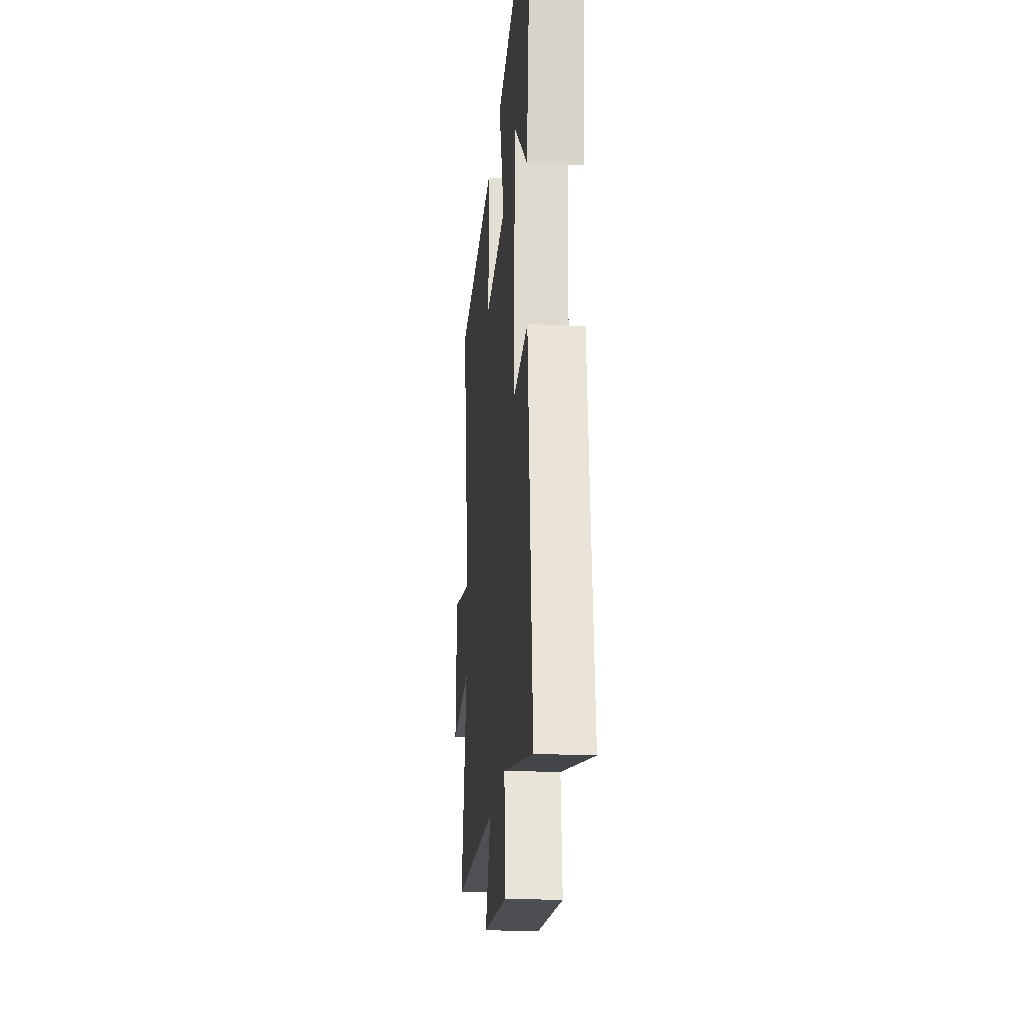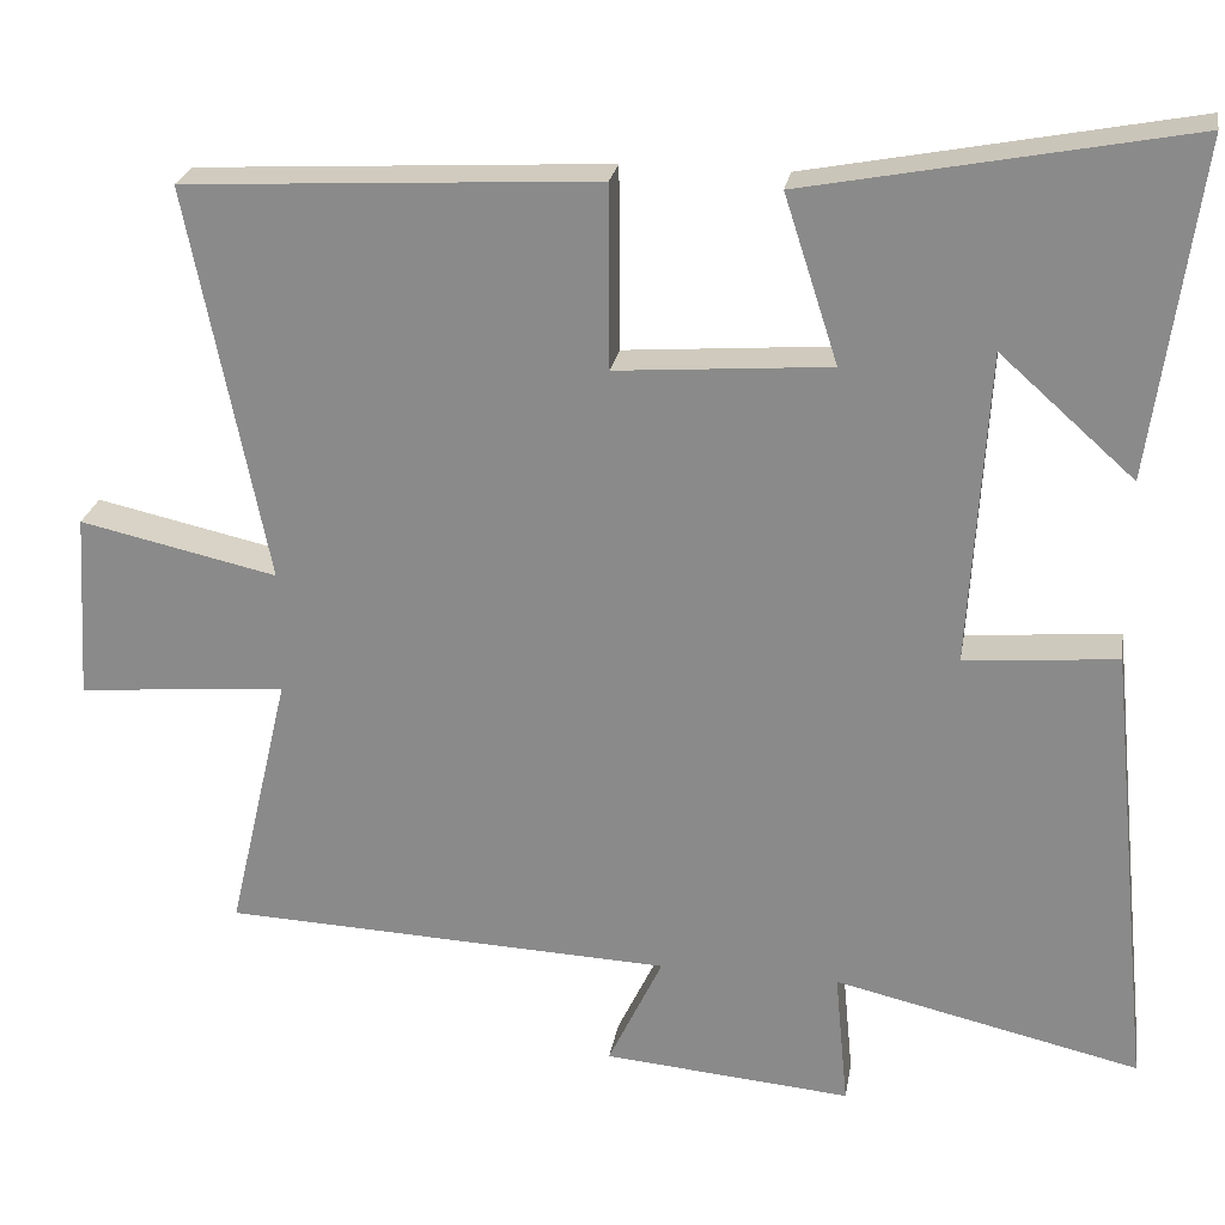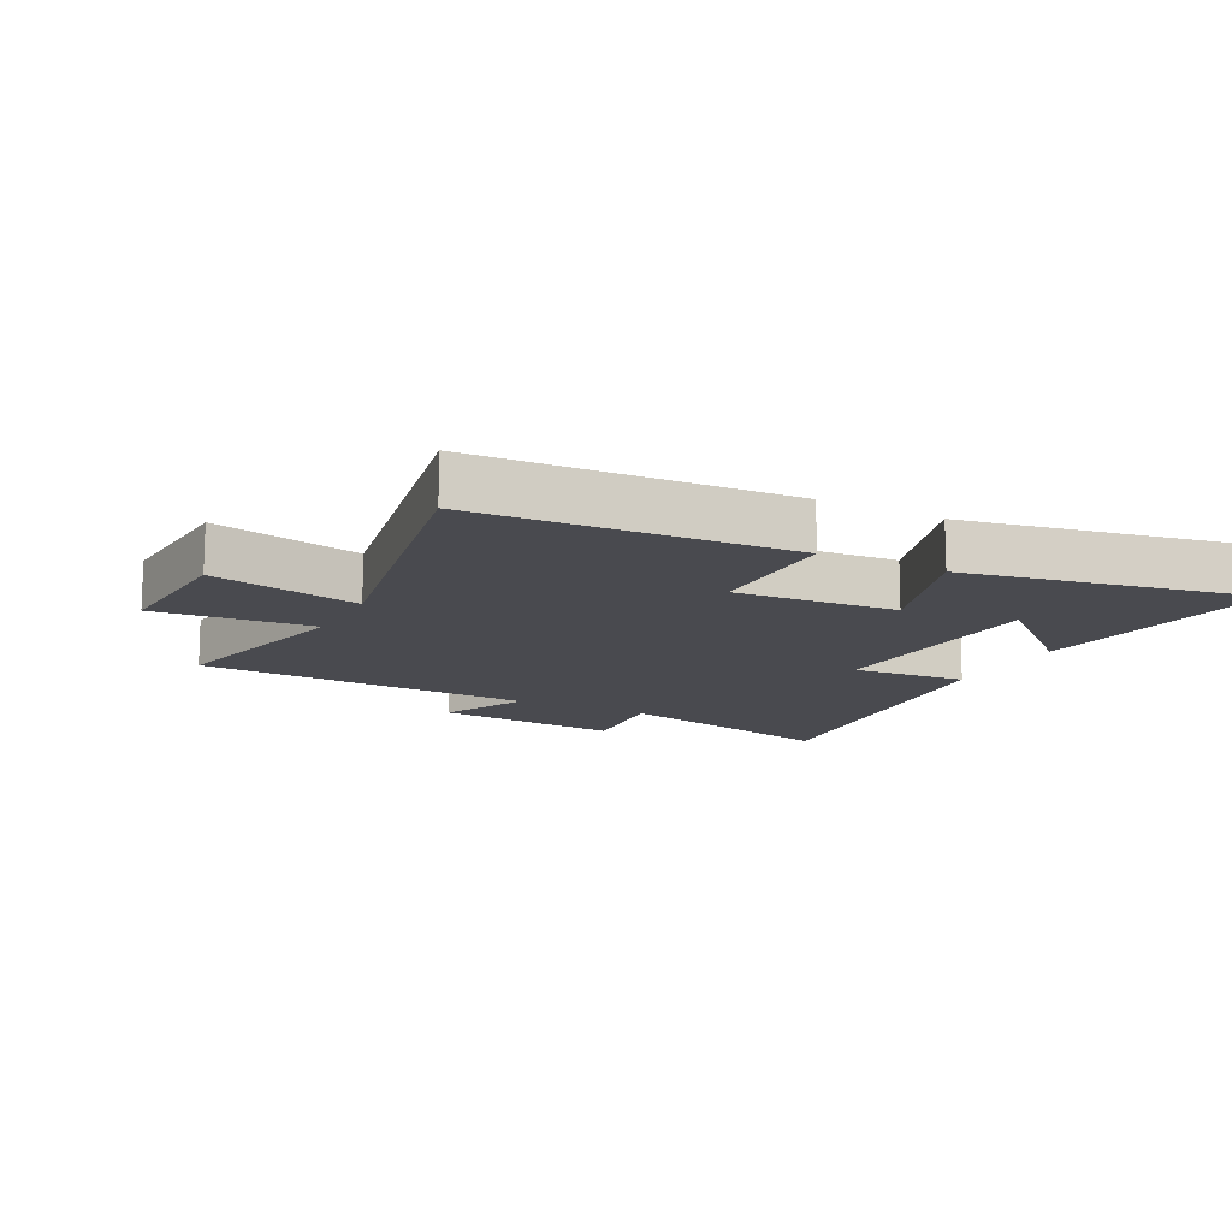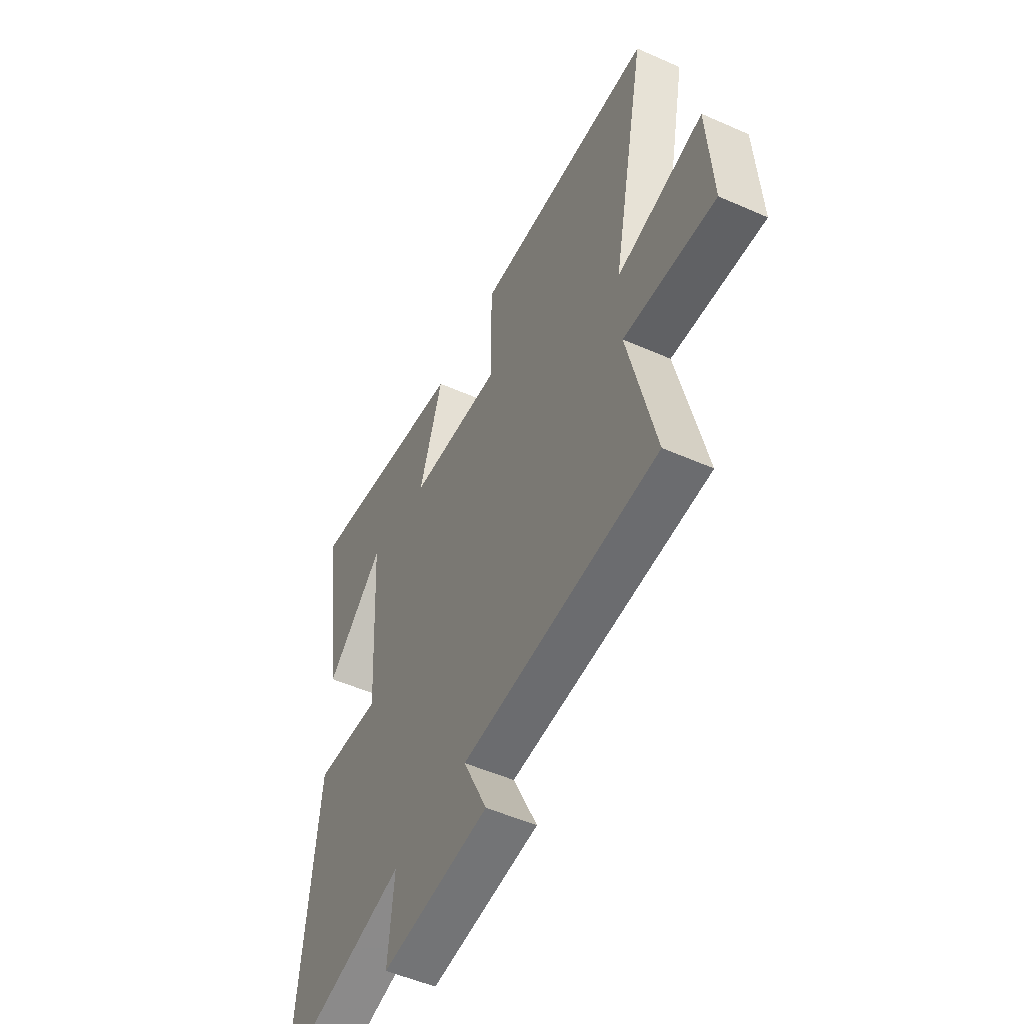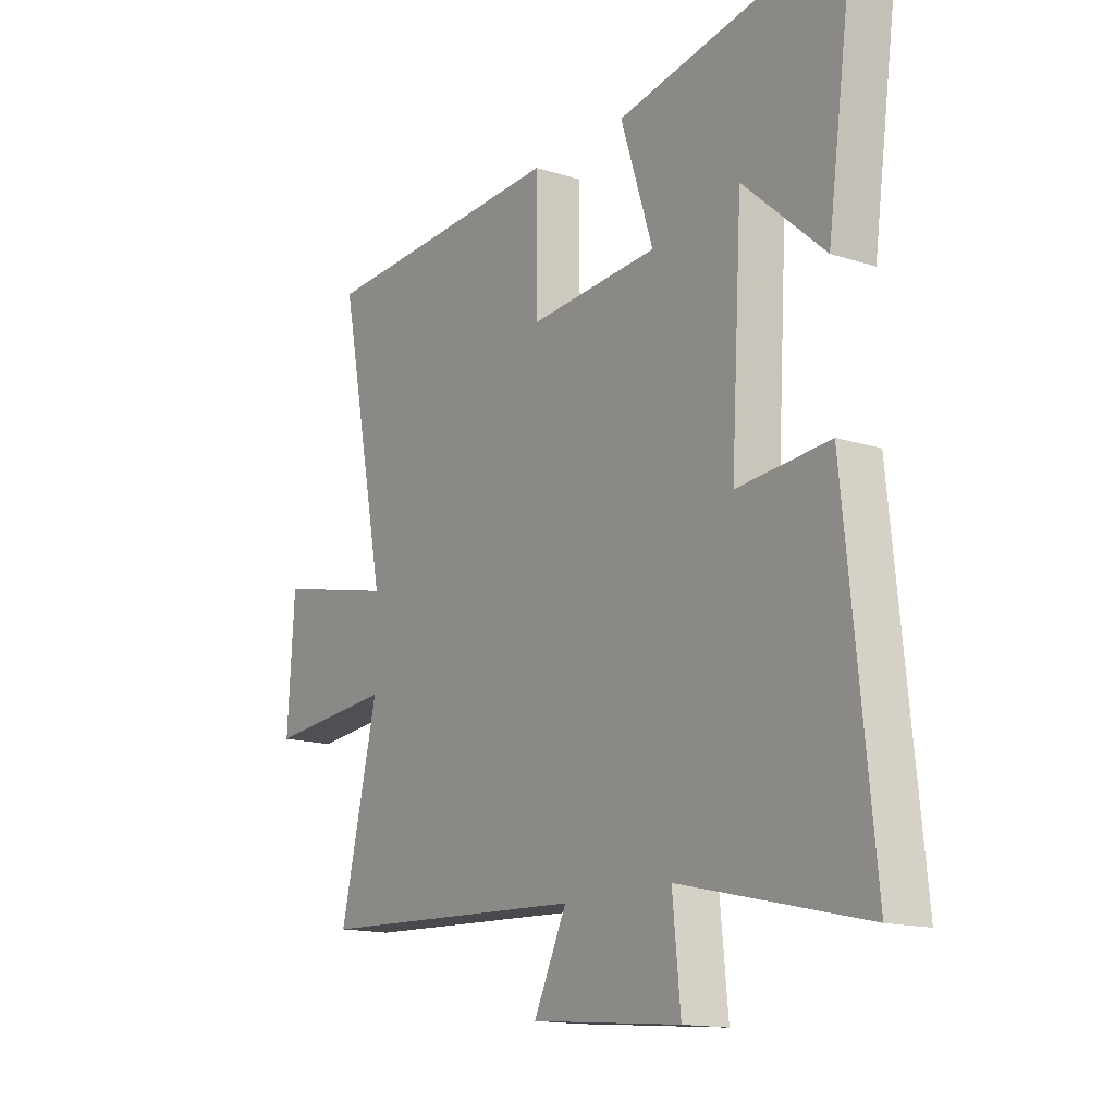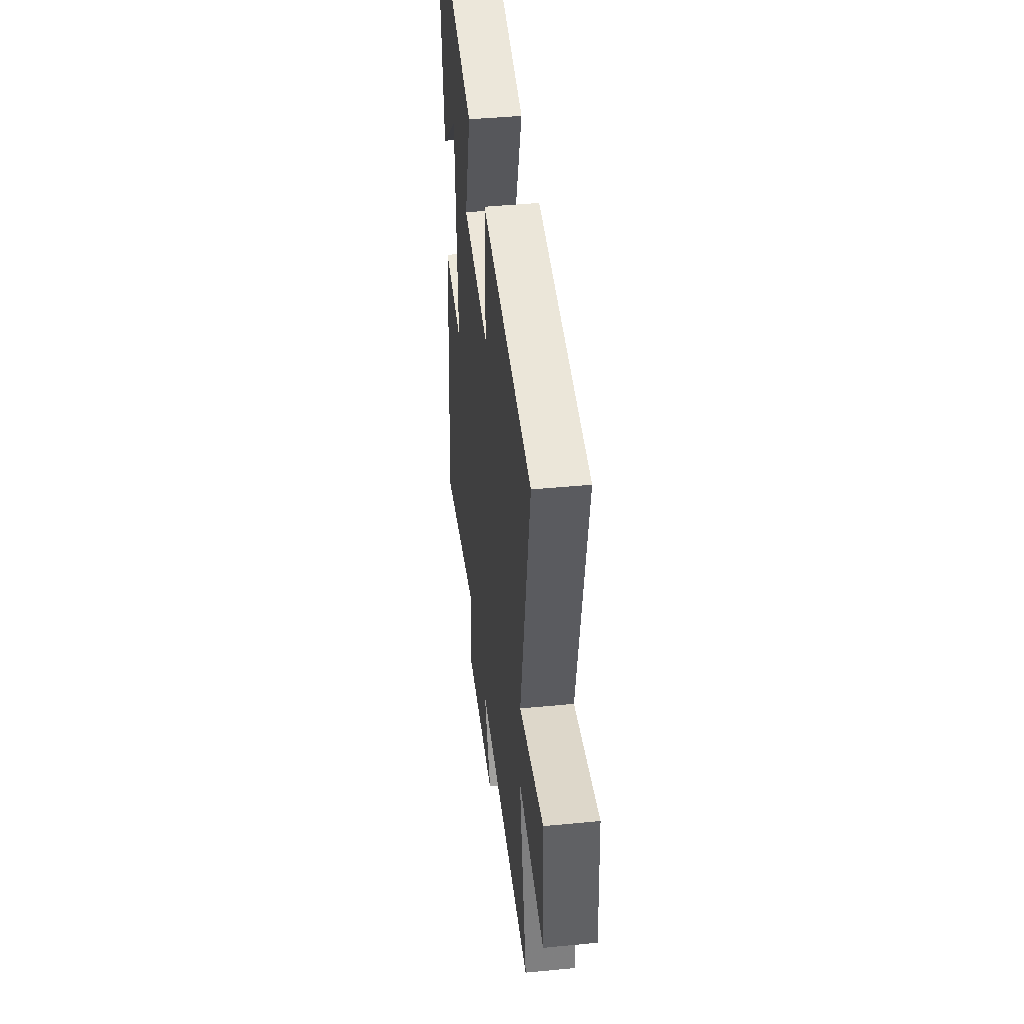
<metadata>
{"format":"obj","ext":"obj","renderer":"f3d","projection":"perspective","resolution":1024,"background":"white","views":[{"elev":-21.8,"azim":84.9,"up":"+Z"},{"elev":24.7,"azim":9.6,"up":"+Z"},{"elev":-13.5,"azim":-27.4,"up":"+Y"},{"elev":-51.5,"azim":-115.7,"up":"+Z"},{"elev":-14.9,"azim":55.4,"up":"+Z"},{"elev":43.7,"azim":-96.5,"up":"+Z"}]}
</metadata>
<code>
v -0.595 0.07 0.472
v -0.097 0.07 0.5
v -0.096 0.07 0.279
v 0.162 0.07 0.299
v 0.097 0.07 0.5
v 0.556 0.07 0.588
v 0.5 0.07 0.184
v 0.338 0.07 0.328
v 0.316 0.07 -0.052
v 0.5 0.07 -0.036
v 0.556 0.07 -0.585
v 0.187 0.07 -0.5
v 0.203 0.07 -0.665
v -0.097 0.07 -0.639
v -0.031 0.07 -0.5
v -0.575 0.07 -0.477
v -0.5 0.07 -0.155
v -0.753 0.07 -0.178
v -0.739 0.07 0.048
v -0.5 0.07 -0.005
v -0.595 0 0.472
v -0.097 0 0.5
v -0.096 0 0.279
v 0.162 0 0.299
v 0.097 0 0.5
v 0.556 0 0.588
v 0.5 0 0.184
v 0.338 0 0.328
v 0.316 0 -0.052
v 0.5 0 -0.036
v 0.556 0 -0.585
v 0.187 0 -0.5
v 0.203 0 -0.665
v -0.097 0 -0.639
v -0.031 0 -0.5
v -0.575 0 -0.477
v -0.5 0 -0.155
v -0.753 0 -0.178
v -0.739 0 0.048
v -0.5 0 -0.005
f 17 18 19 20
f 15 16 17
f 15 17 20
f 12 13 14 15
f 12 15 20 1
f 9 10 11 12
f 8 9 12
f 6 7 8
f 4 5 6 8
f 4 8 12
f 3 4 12
f 1 2 3
f 1 3 12
f 40 39 38 37
f 37 36 35
f 40 37 35
f 35 34 33 32
f 21 40 35 32
f 32 31 30 29
f 32 29 28
f 28 27 26
f 28 26 25 24
f 32 28 24
f 32 24 23
f 23 22 21
f 32 23 21
f 1 21 22 2
f 2 22 23 3
f 3 23 24 4
f 4 24 25 5
f 5 25 26 6
f 6 26 27 7
f 7 27 28 8
f 8 28 29 9
f 9 29 30 10
f 10 30 31 11
f 11 31 32 12
f 12 32 33 13
f 13 33 34 14
f 14 34 35 15
f 15 35 36 16
f 16 36 37 17
f 17 37 38 18
f 18 38 39 19
f 19 39 40 20
f 20 40 21 1

</code>
